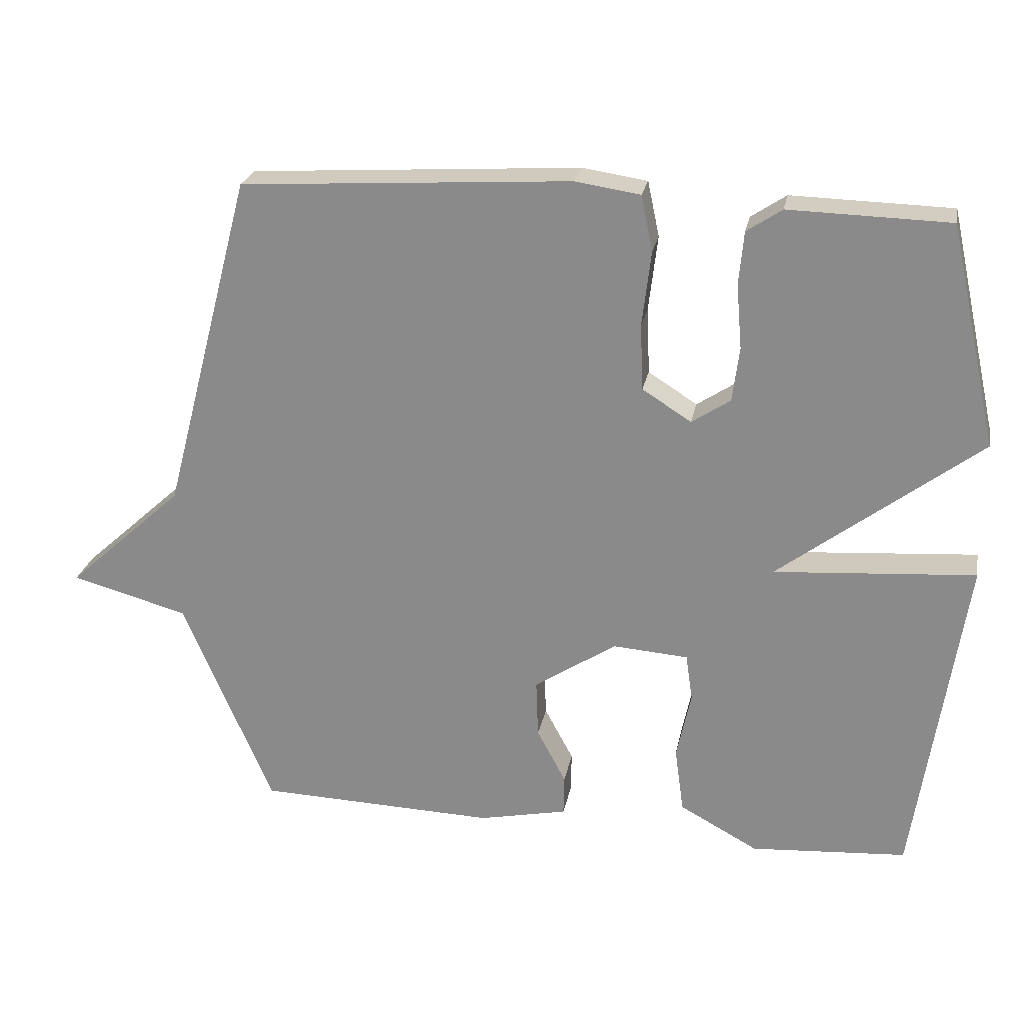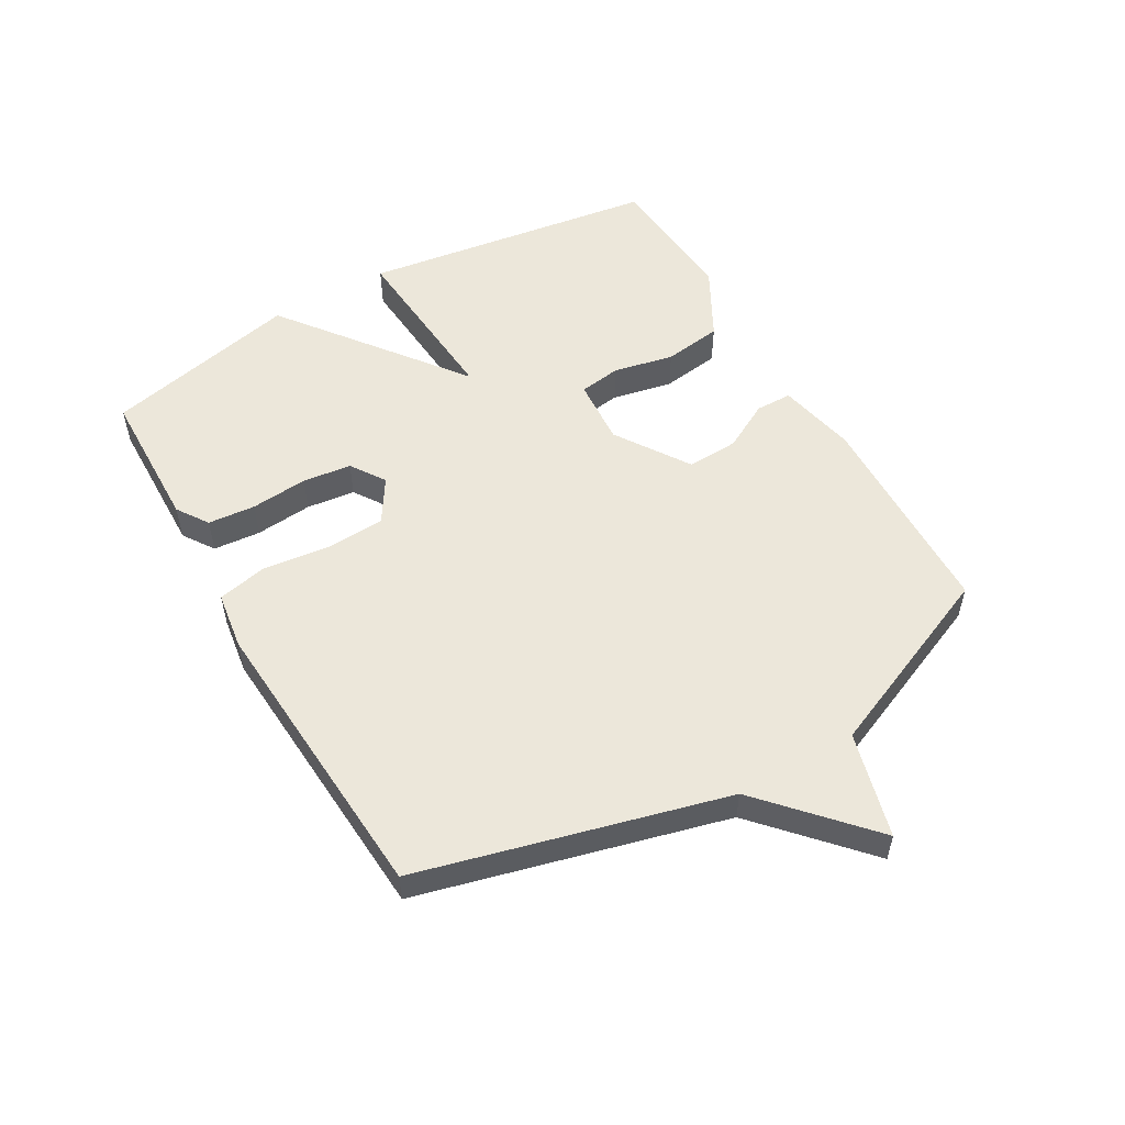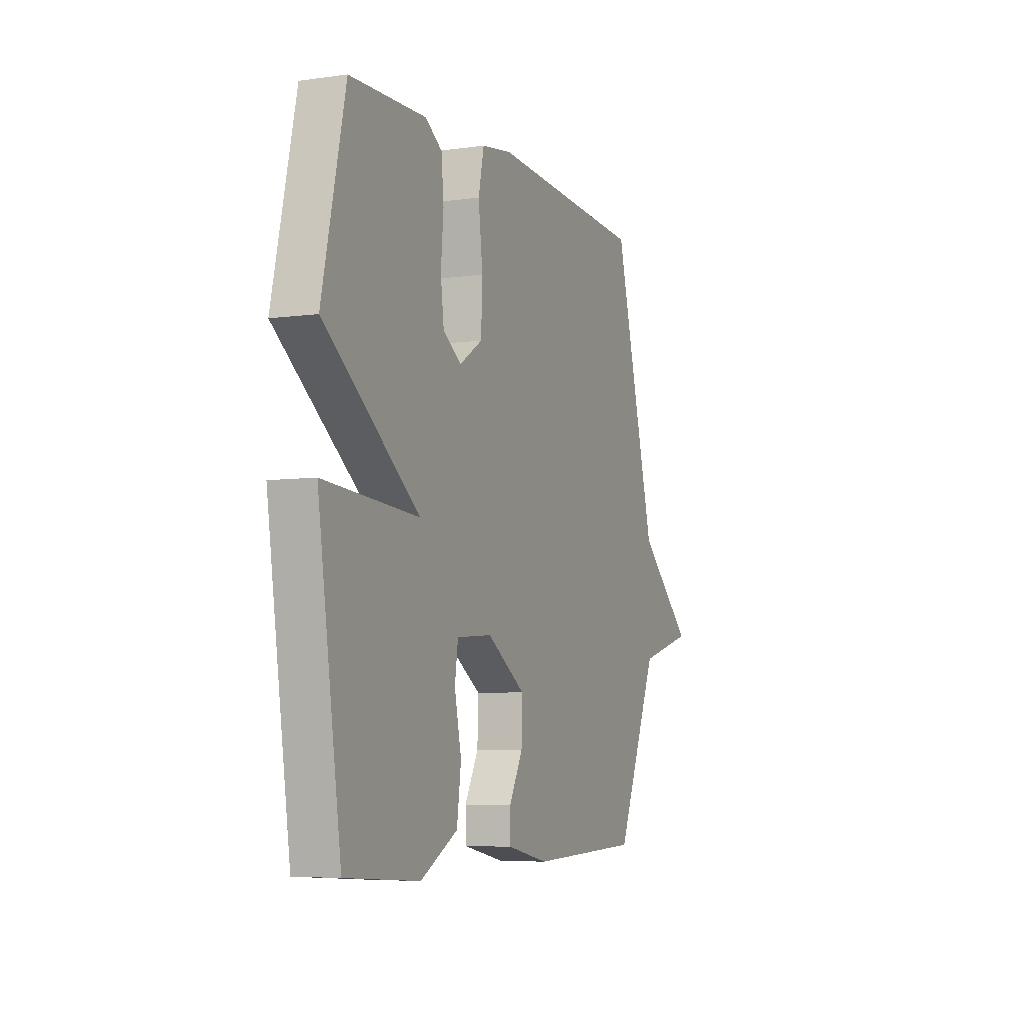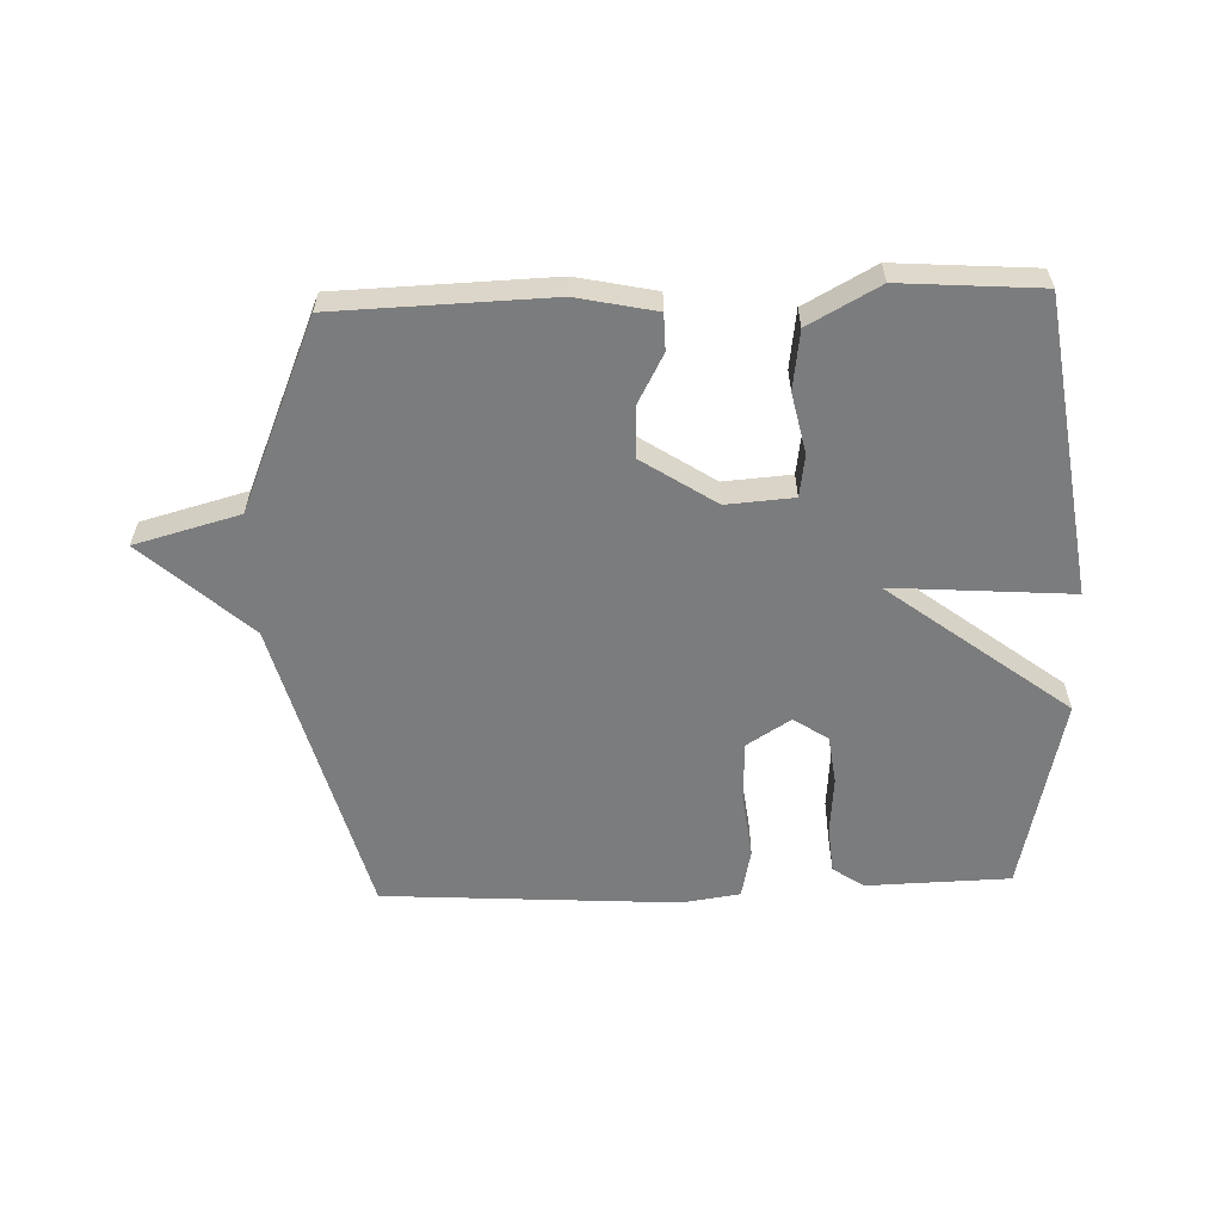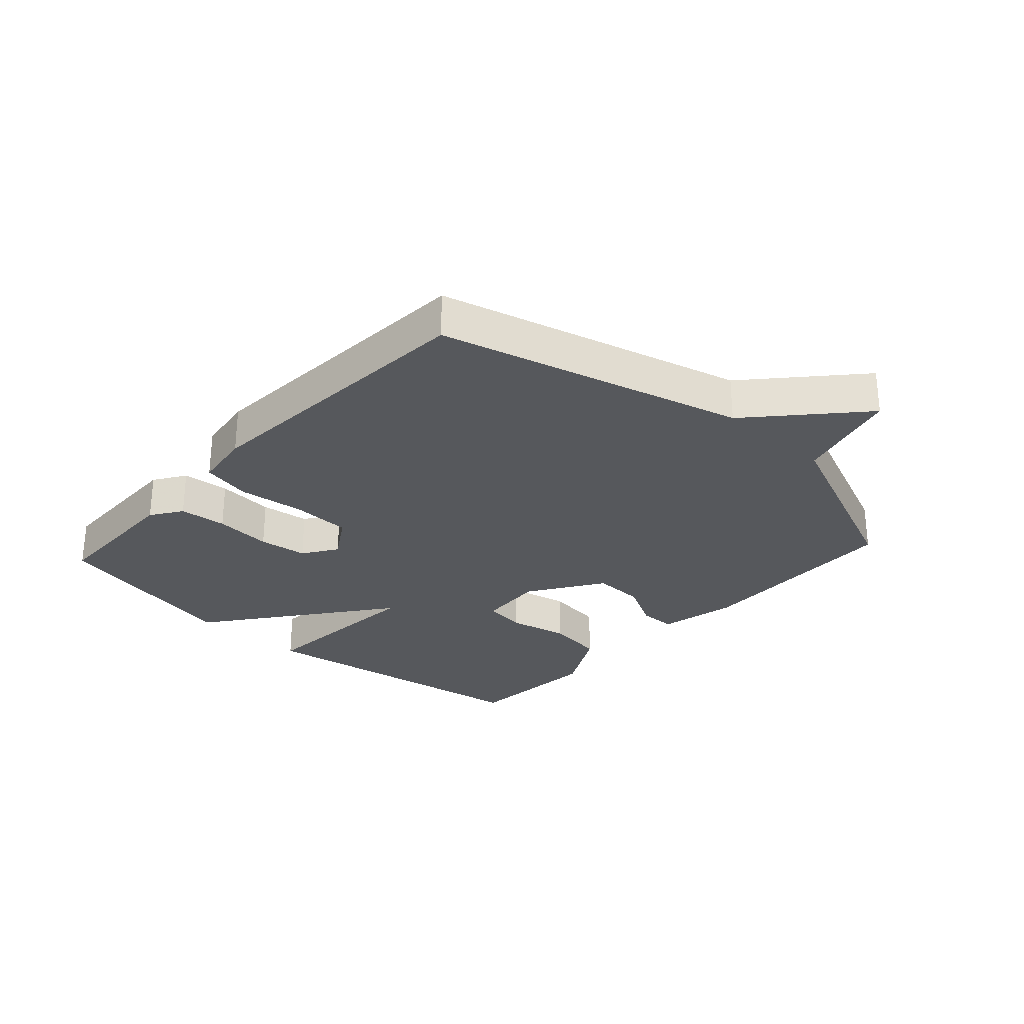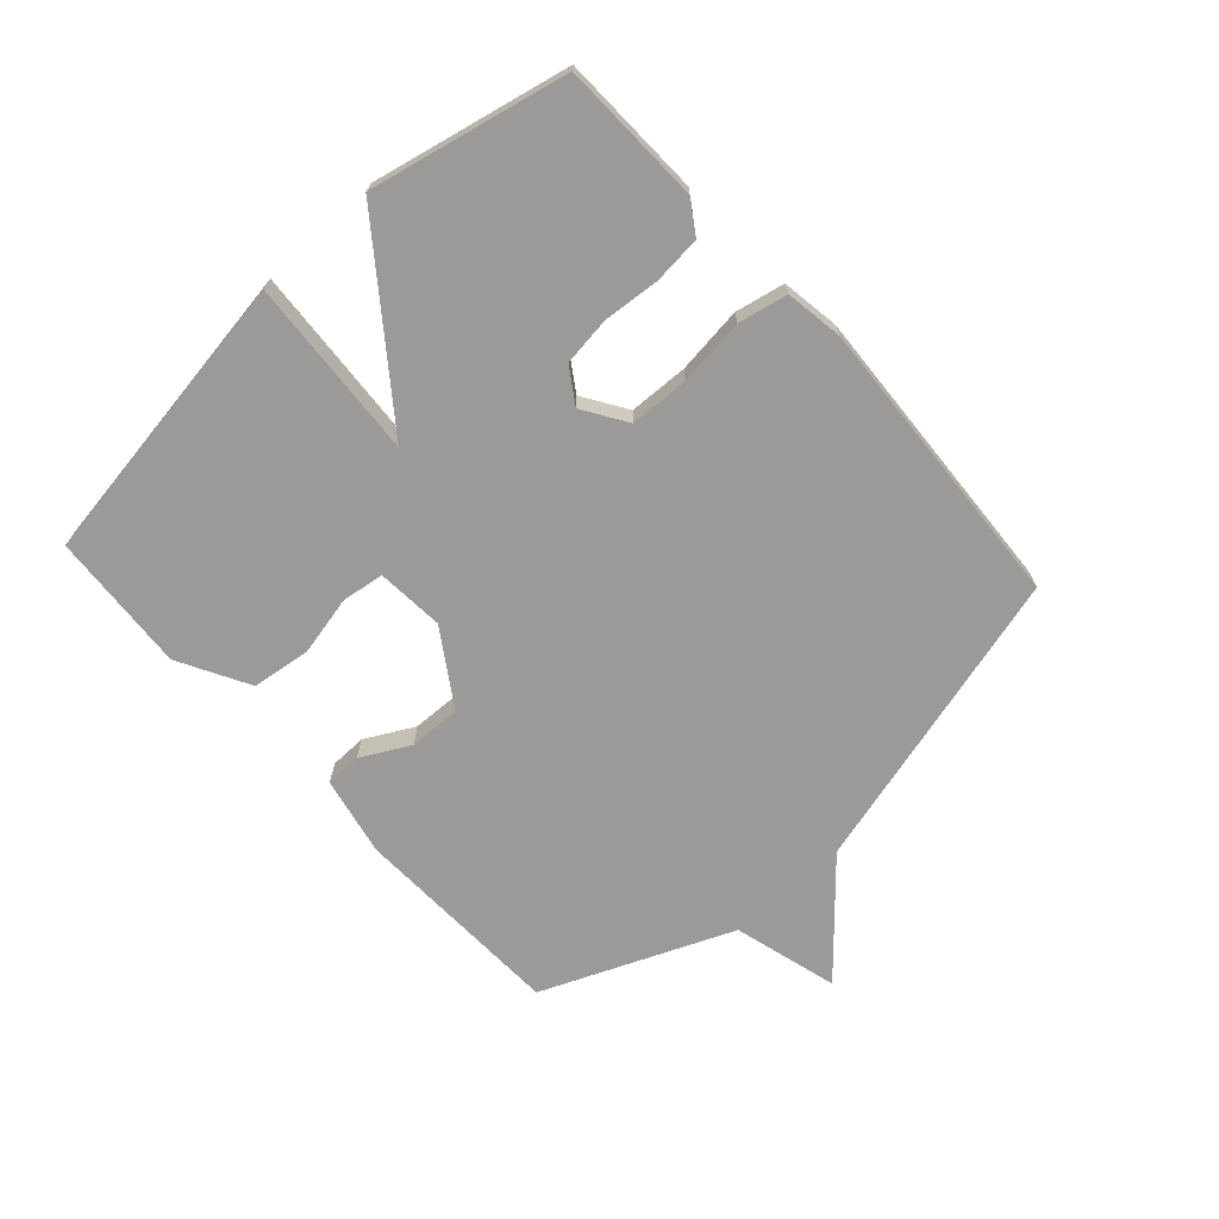
<metadata>
{"format":"obj","ext":"obj","renderer":"f3d","projection":"perspective","resolution":1024,"background":"white","views":[{"elev":24.3,"azim":-169.2,"up":"+Z"},{"elev":53.8,"azim":59.9,"up":"+Y"},{"elev":-6.0,"azim":-67.1,"up":"+Z"},{"elev":-58.7,"azim":-178.0,"up":"+Y"},{"elev":-28.1,"azim":47.6,"up":"+Y"},{"elev":-69.5,"azim":-47.6,"up":"+Y"}]}
</metadata>
<code>
v 0.5 0.07 0.5
v 0.63 0.07 0.006
v 0.8 0.07 -0.148
v 0.63 0.07 -0.194
v 0.5 0.07 -0.5
v 0.154 0.07 -0.511
v 0.026 0.07 -0.484
v 0.025 0.07 -0.425
v 0.067 0.07 -0.347
v 0.07 0.07 -0.263
v -0.049 0.07 -0.185
v -0.158 0.07 -0.193
v -0.168 0.07 -0.261
v -0.147 0.07 -0.359
v -0.16 0.07 -0.454
v -0.274 0.07 -0.516
v -0.5 0.07 -0.5
v -0.571 0.07 -0.019
v -0.28 0.07 -0.04
v -0.571 0.07 0.181
v -0.5 0.07 0.5
v -0.268 0.07 0.506
v -0.217 0.07 0.472
v -0.21 0.07 0.395
v -0.218 0.07 0.302
v -0.208 0.07 0.223
v -0.152 0.07 0.186
v -0.081 0.07 0.231
v -0.077 0.07 0.327
v -0.09 0.07 0.436
v -0.073 0.07 0.516
v 0.021 0.07 0.53
v 0.5 0 0.5
v 0.63 0 0.006
v 0.8 0 -0.148
v 0.63 0 -0.194
v 0.5 0 -0.5
v 0.154 0 -0.511
v 0.026 0 -0.484
v 0.025 0 -0.425
v 0.067 0 -0.347
v 0.07 0 -0.263
v -0.049 0 -0.185
v -0.158 0 -0.193
v -0.168 0 -0.261
v -0.147 0 -0.359
v -0.16 0 -0.454
v -0.274 0 -0.516
v -0.5 0 -0.5
v -0.571 0 -0.019
v -0.28 0 -0.04
v -0.571 0 0.181
v -0.5 0 0.5
v -0.268 0 0.506
v -0.217 0 0.472
v -0.21 0 0.395
v -0.218 0 0.302
v -0.208 0 0.223
v -0.152 0 0.186
v -0.081 0 0.231
v -0.077 0 0.327
v -0.09 0 0.436
v -0.073 0 0.516
v 0.021 0 0.53
f 32 1 2
f 31 32 2
f 30 31 2
f 29 30 2
f 2 3 4
f 29 2 4
f 28 29 4
f 27 28 4 5
f 26 27 5
f 23 24 25
f 22 23 25
f 21 22 25
f 20 21 25
f 19 20 25
f 19 25 26
f 17 18 19
f 16 17 19
f 15 16 19
f 14 15 19
f 13 14 19
f 12 13 19 26
f 11 12 26
f 10 11 26 5
f 7 8 9
f 6 7 9
f 5 6 9
f 5 9 10
f 34 33 64
f 34 64 63
f 34 63 62
f 34 62 61
f 36 35 34
f 36 34 61
f 36 61 60
f 37 36 60 59
f 37 59 58
f 57 56 55
f 57 55 54
f 57 54 53
f 57 53 52
f 57 52 51
f 58 57 51
f 51 50 49
f 51 49 48
f 51 48 47
f 51 47 46
f 51 46 45
f 58 51 45 44
f 58 44 43
f 37 58 43 42
f 41 40 39
f 41 39 38
f 41 38 37
f 42 41 37
f 1 33 34 2
f 2 34 35 3
f 3 35 36 4
f 4 36 37 5
f 5 37 38 6
f 6 38 39 7
f 7 39 40 8
f 8 40 41 9
f 9 41 42 10
f 10 42 43 11
f 11 43 44 12
f 12 44 45 13
f 13 45 46 14
f 14 46 47 15
f 15 47 48 16
f 16 48 49 17
f 17 49 50 18
f 18 50 51 19
f 19 51 52 20
f 20 52 53 21
f 21 53 54 22
f 22 54 55 23
f 23 55 56 24
f 24 56 57 25
f 25 57 58 26
f 26 58 59 27
f 27 59 60 28
f 28 60 61 29
f 29 61 62 30
f 30 62 63 31
f 31 63 64 32
f 32 64 33 1

</code>
